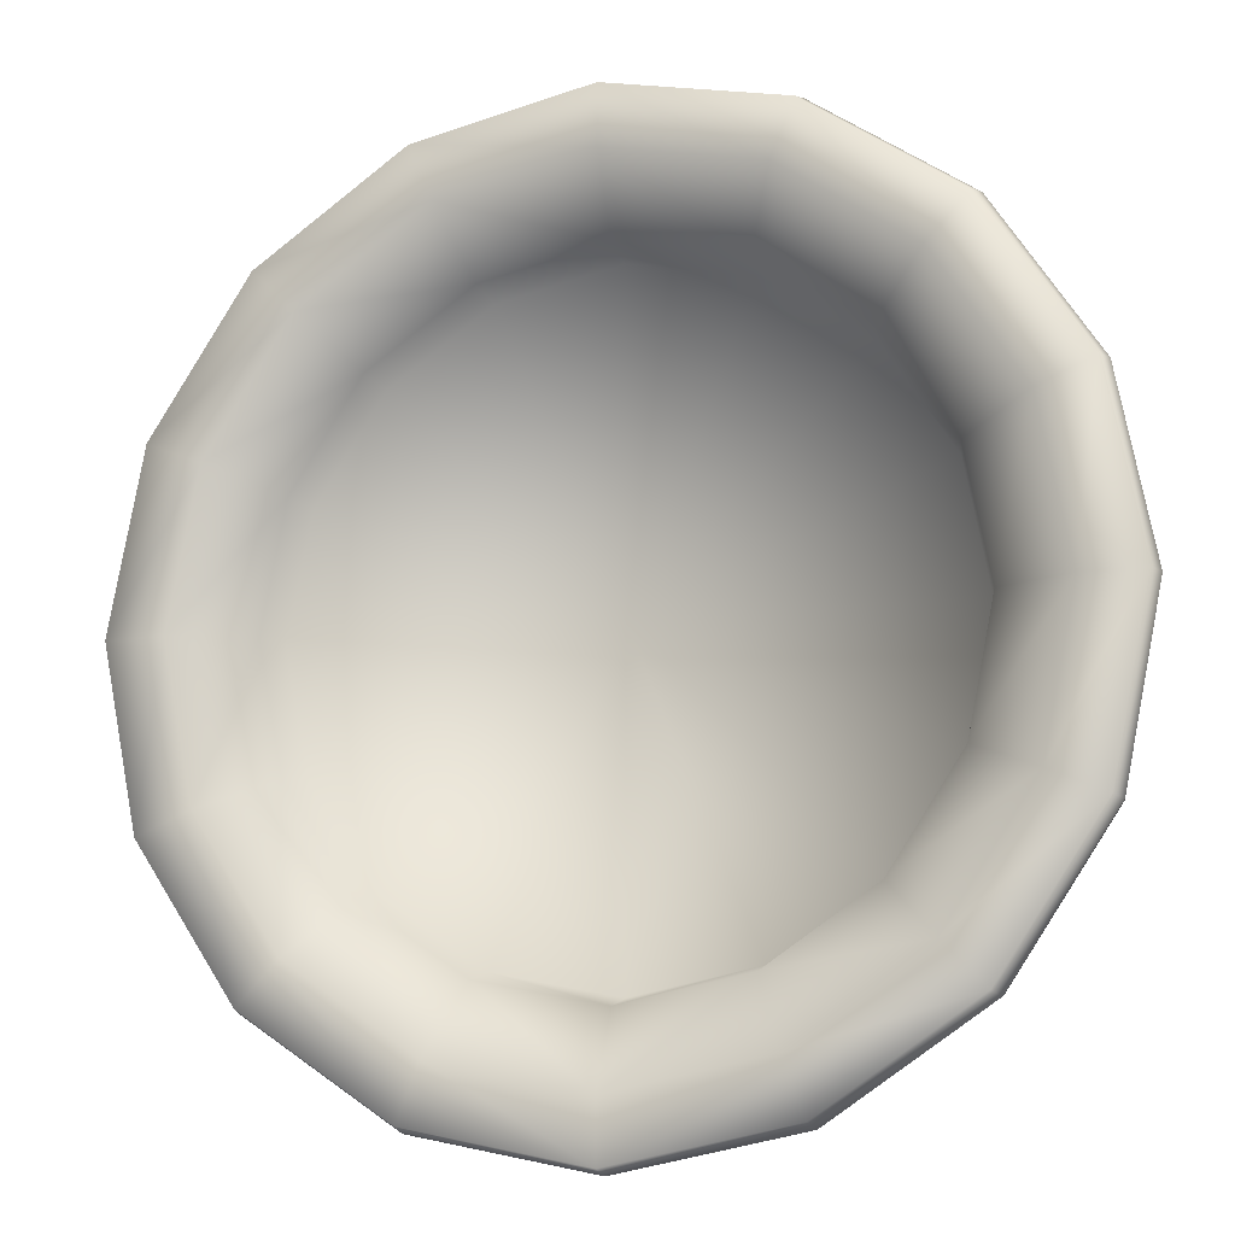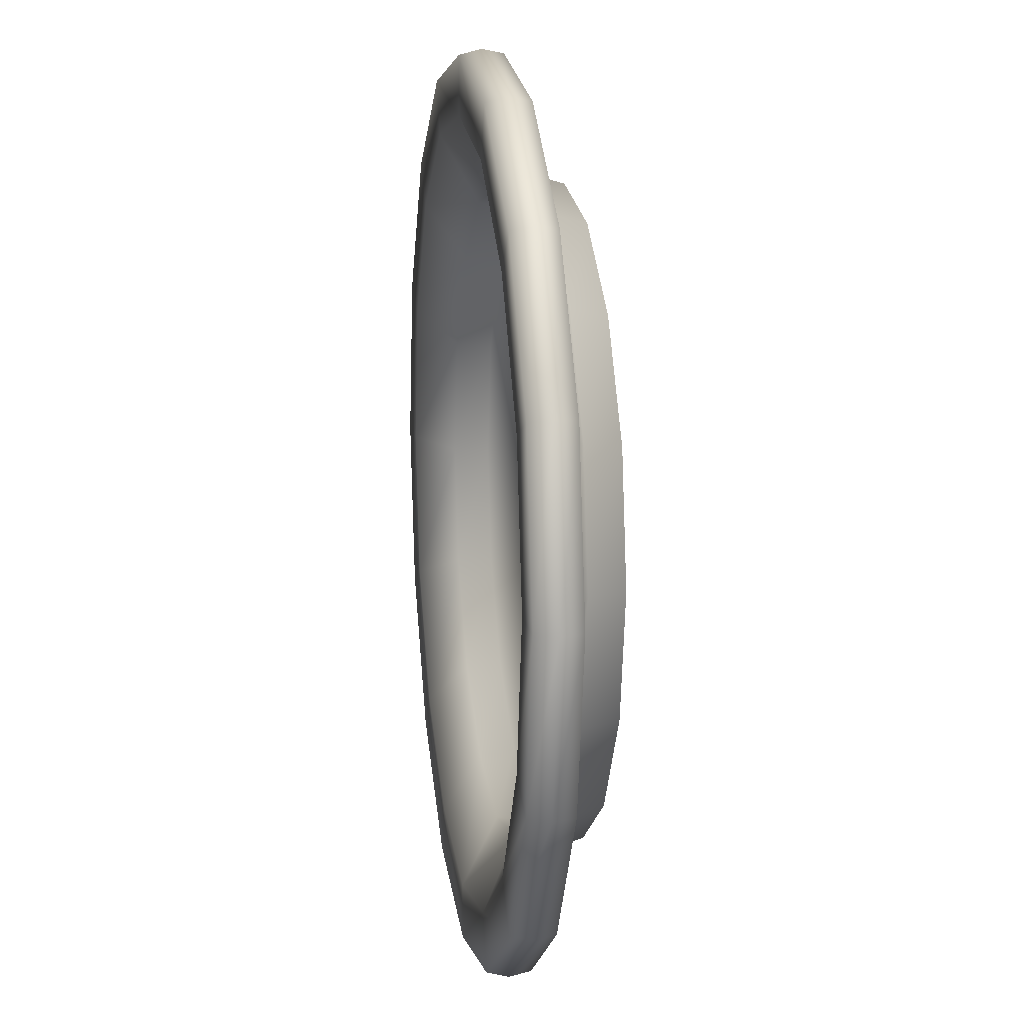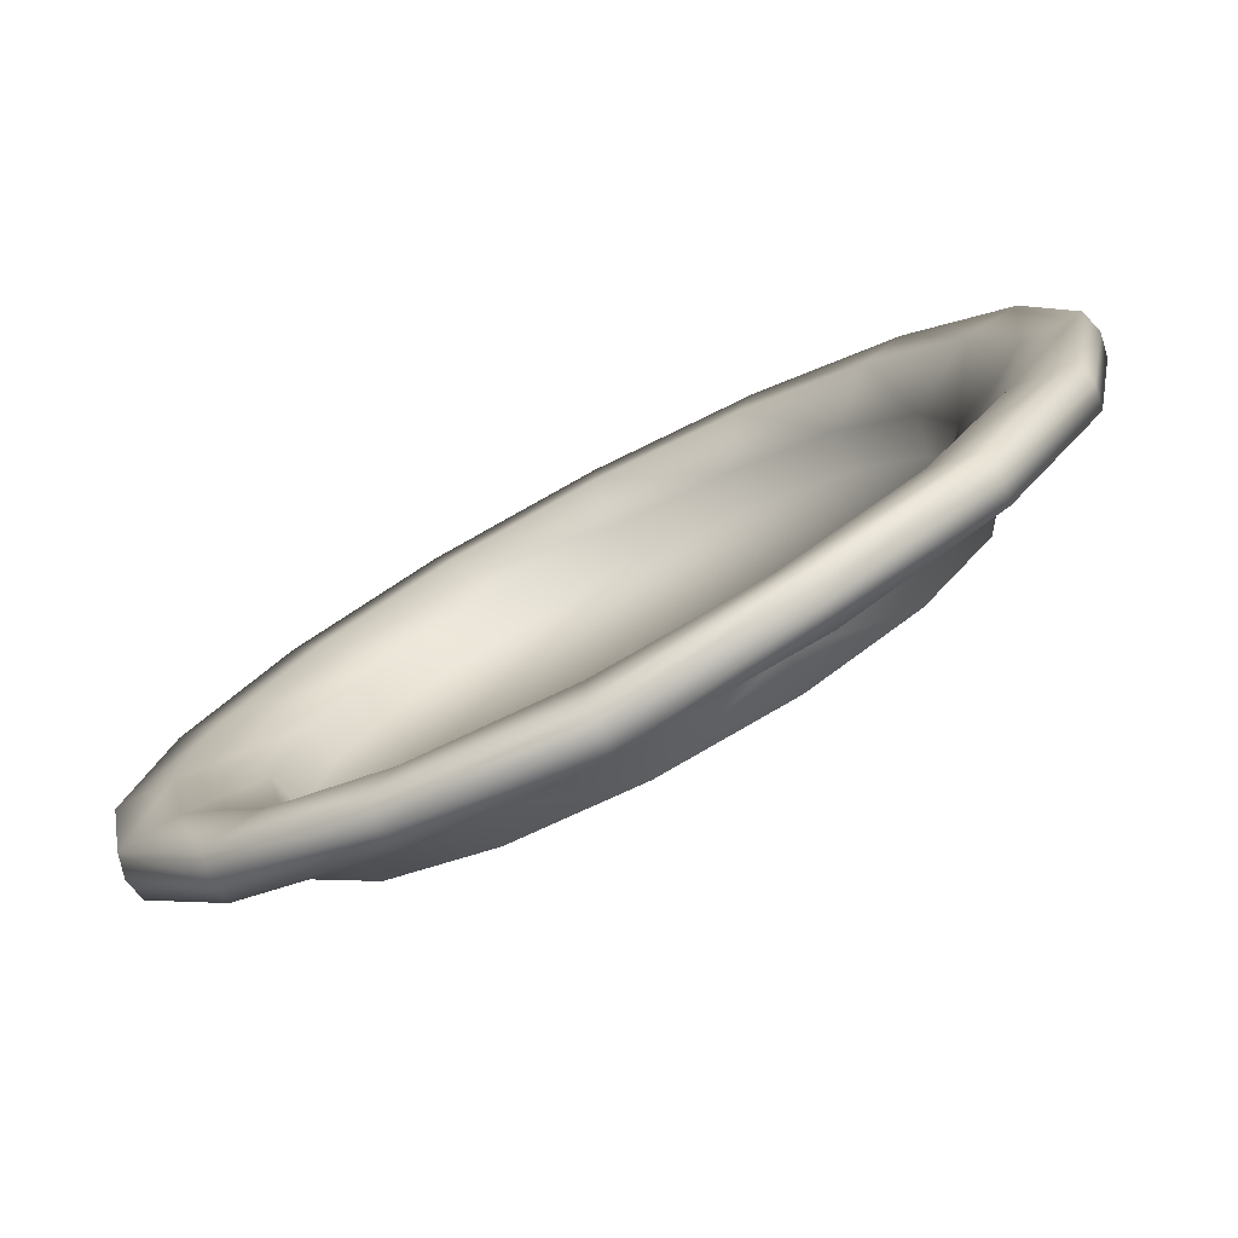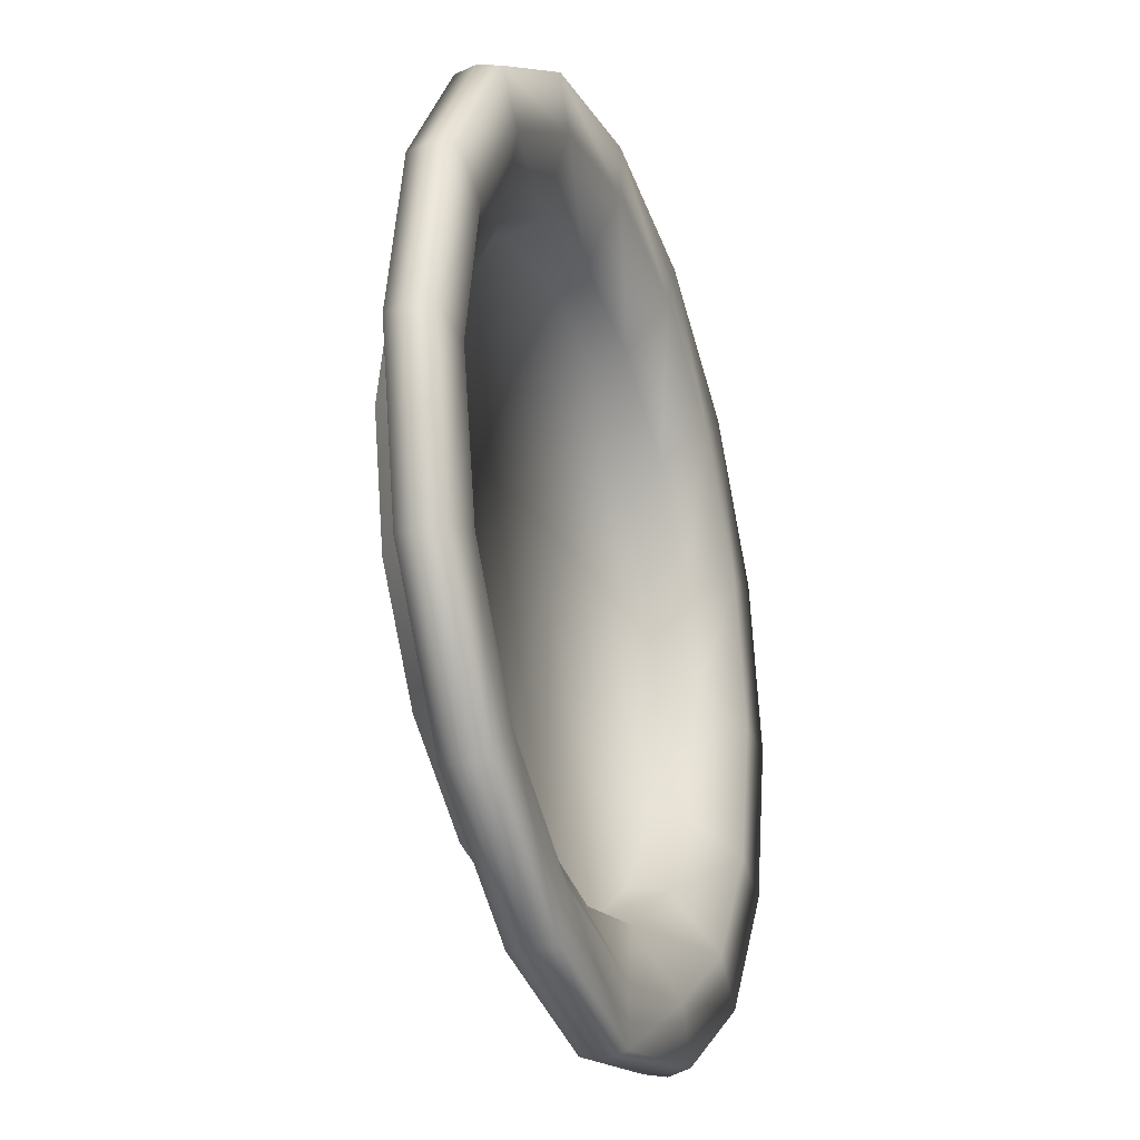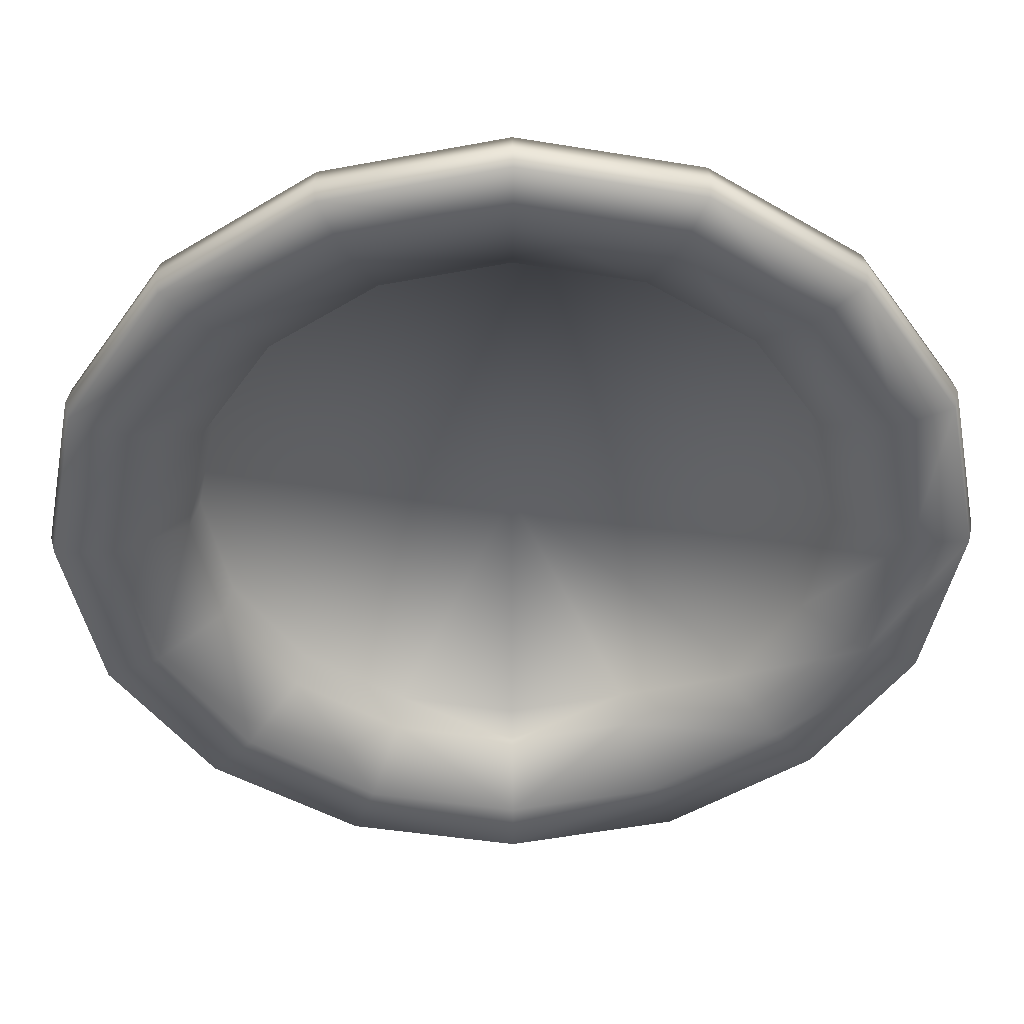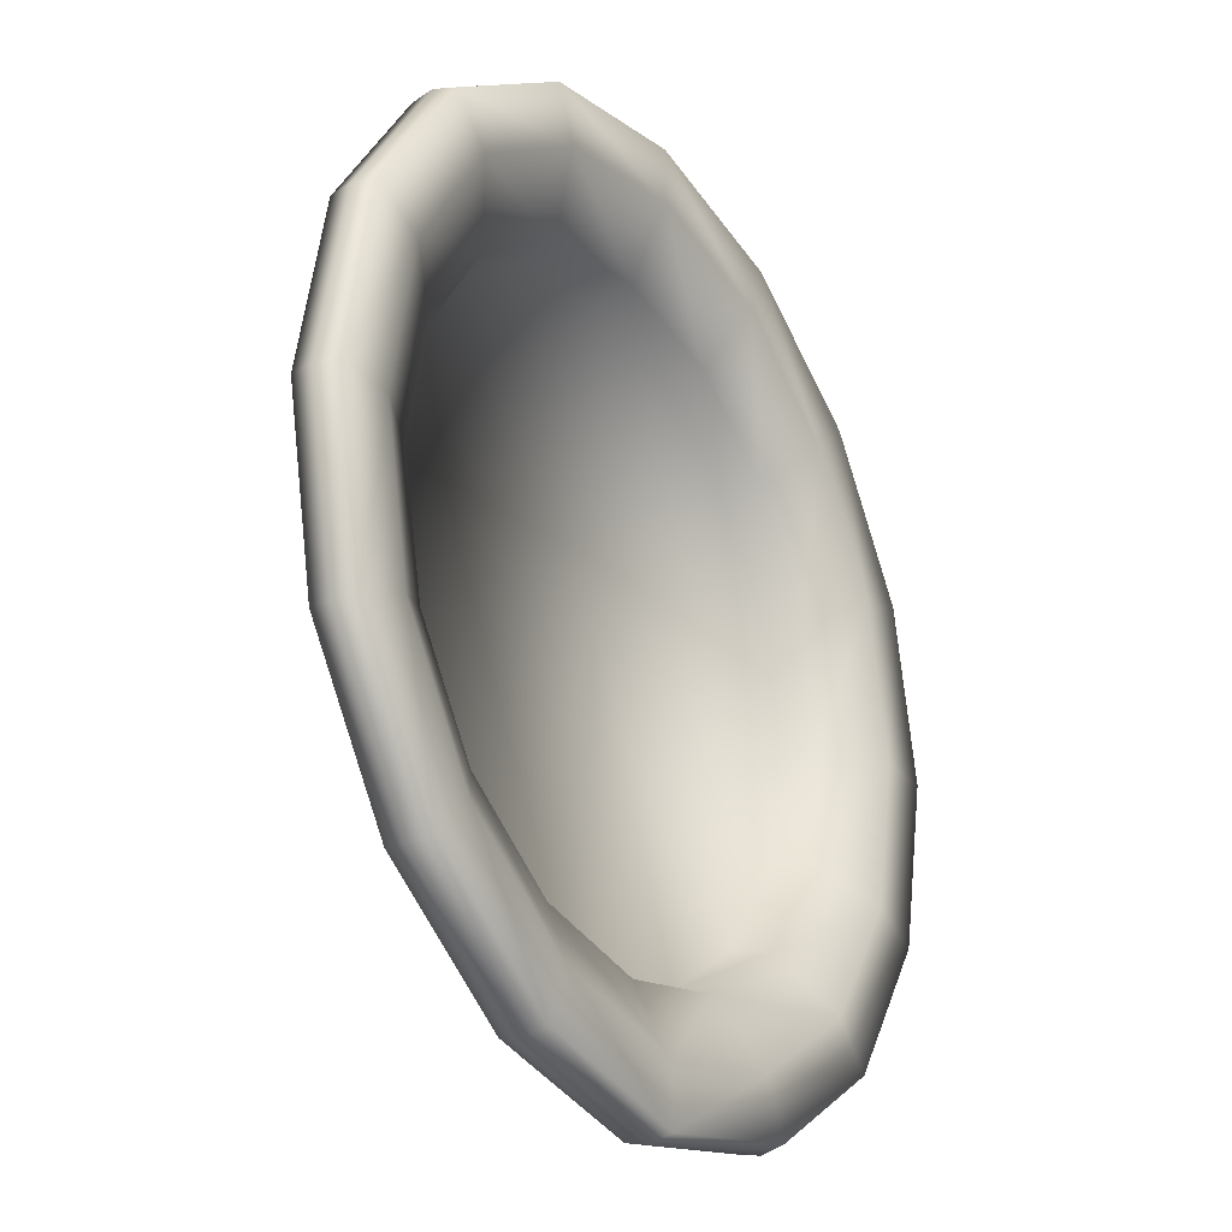
<metadata>
{"format":"obj","ext":"obj","renderer":"f3d","projection":"perspective","resolution":1024,"background":"white","views":[{"elev":-11.3,"azim":-160.5,"up":"+Z"},{"elev":13.0,"azim":-98.7,"up":"+Z"},{"elev":-77.2,"azim":-152.3,"up":"+Z"},{"elev":-27.1,"azim":109.4,"up":"+Z"},{"elev":42.4,"azim":178.9,"up":"+Z"},{"elev":-26.6,"azim":122.0,"up":"+Z"}]}
</metadata>
<code>
v 0.09819 -0.5607 0.03782
v -3.026 -0.5606 -7.506
v -3.125 0.3379 -7.744
v -3.677 0.9532 -9.077
v -4.226 0.9239 -10.4
v -4.268 1.471 -10.5
v -4.213 2.018 -10.37
v -3.666 2.018 -9.051
v -2.977 1.119 -7.388
v -2.893 0.2207 -7.184
v 0.09819 0.2109 0.03782
v 0.09819 -0.5606 -8.127
v 0.09819 0.3379 -8.385
v 0.09819 0.9532 -9.828
v 0.09819 0.9239 -11.26
v 0.09819 1.471 -11.37
v 0.09819 2.018 -11.23
v 0.09819 2.018 -9.799
v 0.09819 1.119 -8
v 0.09819 0.2207 -7.779
v 3.223 -0.5606 -7.506
v 3.322 0.3379 -7.744
v 3.874 0.9532 -9.077
v 4.423 0.9239 -10.4
v 4.465 1.471 -10.5
v 4.41 2.018 -10.37
v 3.863 2.018 -9.051
v 3.174 1.119 -7.388
v 3.09 0.2207 -7.184
v 5.872 -0.5606 -5.736
v 6.054 0.3379 -5.918
v 7.074 0.9532 -6.938
v 8.089 0.9239 -7.953
v 8.167 1.471 -8.031
v 8.066 2.018 -7.93
v 7.054 2.018 -6.918
v 5.782 1.119 -5.646
v 5.625 0.2207 -5.489
v 7.642 -0.5606 -3.087
v 7.88 0.3379 -3.186
v 9.213 0.9532 -3.738
v 10.54 0.9239 -4.287
v 10.64 1.471 -4.329
v 10.51 2.018 -4.274
v 9.187 2.018 -3.727
v 7.524 1.119 -3.038
v 7.32 0.2207 -2.954
v 8.263 -0.5606 0.03782
v 8.521 0.3379 0.03782
v 9.964 0.9532 0.03782
v 11.4 0.9239 0.03782
v 11.51 1.471 0.03782
v 11.37 2.018 0.03782
v 9.935 2.018 0.03782
v 8.136 1.119 0.03782
v 7.915 0.2207 0.03782
v 7.642 -0.5606 3.162
v 7.88 0.3379 3.261
v 9.213 0.9532 3.813
v 10.54 0.9239 4.362
v 10.64 1.471 4.404
v 10.51 2.018 4.349
v 9.187 2.018 3.802
v 7.524 1.119 3.113
v 7.32 0.2207 3.029
v 5.872 -0.5606 5.811
v 6.054 0.3379 5.993
v 7.074 0.9532 7.014
v 8.089 0.9239 8.028
v 8.167 1.471 8.107
v 8.066 2.018 8.005
v 7.054 2.018 6.994
v 5.782 1.119 5.721
v 5.625 0.2207 5.565
v 3.223 -0.5606 7.581
v 3.322 0.3379 7.82
v 3.874 0.9532 9.152
v 4.423 0.9239 10.48
v 4.465 1.471 10.58
v 4.41 2.018 10.45
v 3.863 2.018 9.126
v 3.174 1.119 7.463
v 3.09 0.2207 7.259
v 0.09819 -0.5606 8.202
v 0.09819 0.3379 8.461
v 0.09819 0.9532 9.903
v 0.09819 0.9239 11.34
v 0.09819 1.471 11.45
v 0.09819 2.018 11.31
v 0.09819 2.018 9.875
v 0.09819 1.119 8.075
v 0.09819 0.2207 7.854
v -3.026 -0.5606 7.581
v -3.125 0.3379 7.82
v -3.677 0.9532 9.152
v -4.226 0.9239 10.48
v -4.268 1.471 10.58
v -4.213 2.018 10.45
v -3.666 2.018 9.126
v -2.977 1.119 7.463
v -2.893 0.2207 7.259
v -5.675 -0.5606 5.811
v -5.857 0.3379 5.993
v -6.878 0.9532 7.014
v -7.892 0.9239 8.028
v -7.971 1.471 8.107
v -7.869 2.018 8.005
v -6.858 2.018 6.994
v -5.585 1.119 5.721
v -5.429 0.2207 5.565
v -7.445 -0.5606 3.162
v -7.684 0.3379 3.261
v -9.016 0.9532 3.813
v -10.34 0.9239 4.362
v -10.44 1.471 4.404
v -10.31 2.018 4.349
v -8.99 2.018 3.802
v -7.327 1.119 3.113
v -7.123 0.2207 3.029
v -8.066 -0.5606 0.03782
v -8.325 0.3379 0.03782
v -9.767 0.9532 0.03782
v -11.2 0.9239 0.03782
v -11.31 1.471 0.03782
v -11.17 2.018 0.03782
v -9.739 2.018 0.03782
v -7.939 1.119 0.03782
v -7.718 0.2207 0.03782
v -7.445 -0.5606 -3.087
v -7.684 0.3379 -3.186
v -9.016 0.9532 -3.738
v -10.34 0.9239 -4.287
v -10.44 1.471 -4.329
v -10.31 2.018 -4.274
v -8.99 2.018 -3.727
v -7.327 1.119 -3.038
v -7.123 0.2207 -2.954
v -5.675 -0.5606 -5.736
v -5.857 0.3379 -5.918
v -6.878 0.9532 -6.938
v -7.892 0.9239 -7.953
v -7.971 1.471 -8.031
v -7.869 2.018 -7.93
v -6.858 2.018 -6.918
v -5.585 1.119 -5.646
v -5.429 0.2207 -5.489
g
f 2 1 138
f 11 20 10
f 3 138 139
f 3 2 138
f 4 139 140
f 4 3 139
f 5 140 141
f 5 4 140
f 6 141 142
f 6 5 141
f 7 142 143
f 7 6 142
f 8 143 144
f 8 7 143
f 9 144 145
f 9 8 144
f 10 145 146
f 10 9 145
f 10 146 11
f 1 2 12
f 12 21 1
f 12 22 21
f 12 13 22
f 13 23 22
f 13 14 23
f 14 24 23
f 14 15 24
f 15 25 24
f 15 16 25
f 16 26 25
f 16 17 26
f 17 27 26
f 17 18 27
f 18 28 27
f 18 19 28
f 19 29 28
f 19 20 29
f 20 11 29
f 21 30 1
f 21 31 30
f 21 22 31
f 22 32 31
f 22 23 32
f 23 33 32
f 23 24 33
f 24 34 33
f 24 25 34
f 25 35 34
f 25 26 35
f 26 36 35
f 26 27 36
f 27 37 36
f 27 28 37
f 28 38 37
f 28 29 38
f 29 11 38
f 30 39 1
f 30 40 39
f 30 31 40
f 31 41 40
f 31 32 41
f 32 42 41
f 32 33 42
f 33 43 42
f 33 34 43
f 34 44 43
f 34 35 44
f 35 45 44
f 35 36 45
f 36 46 45
f 36 37 46
f 37 47 46
f 37 38 47
f 38 11 47
f 39 48 1
f 39 49 48
f 39 40 49
f 40 50 49
f 40 41 50
f 41 51 50
f 41 42 51
f 42 52 51
f 42 43 52
f 43 53 52
f 43 44 53
f 44 54 53
f 44 45 54
f 45 55 54
f 45 46 55
f 46 56 55
f 46 47 56
f 47 11 56
f 48 57 1
f 48 58 57
f 48 49 58
f 49 59 58
f 49 50 59
f 50 60 59
f 50 51 60
f 51 61 60
f 51 52 61
f 52 62 61
f 52 53 62
f 53 63 62
f 53 54 63
f 54 64 63
f 54 55 64
f 55 65 64
f 55 56 65
f 56 11 65
f 57 66 1
f 57 67 66
f 57 58 67
f 58 68 67
f 58 59 68
f 59 69 68
f 59 60 69
f 60 70 69
f 60 61 70
f 61 71 70
f 61 62 71
f 62 72 71
f 62 63 72
f 63 73 72
f 63 64 73
f 64 74 73
f 64 65 74
f 65 11 74
f 66 75 1
f 66 76 75
f 66 67 76
f 67 77 76
f 67 68 77
f 68 78 77
f 68 69 78
f 69 79 78
f 69 70 79
f 70 80 79
f 70 71 80
f 71 81 80
f 71 72 81
f 72 82 81
f 72 73 82
f 73 83 82
f 73 74 83
f 74 11 83
f 75 84 1
f 75 85 84
f 75 76 85
f 76 86 85
f 76 77 86
f 77 87 86
f 77 78 87
f 78 88 87
f 78 79 88
f 79 89 88
f 79 80 89
f 80 90 89
f 80 81 90
f 81 91 90
f 81 82 91
f 82 92 91
f 82 83 92
f 83 11 92
f 84 93 1
f 84 94 93
f 84 85 94
f 85 95 94
f 85 86 95
f 86 96 95
f 86 87 96
f 87 97 96
f 87 88 97
f 88 98 97
f 88 89 98
f 89 99 98
f 89 90 99
f 90 100 99
f 90 91 100
f 91 101 100
f 91 92 101
f 92 11 101
f 93 102 1
f 93 103 102
f 93 94 103
f 94 104 103
f 94 95 104
f 95 105 104
f 95 96 105
f 96 106 105
f 96 97 106
f 97 107 106
f 97 98 107
f 98 108 107
f 98 99 108
f 99 109 108
f 99 100 109
f 100 110 109
f 100 101 110
f 101 11 110
f 102 111 1
f 102 112 111
f 102 103 112
f 103 113 112
f 103 104 113
f 104 114 113
f 104 105 114
f 105 115 114
f 105 106 115
f 106 116 115
f 106 107 116
f 107 117 116
f 107 108 117
f 108 118 117
f 108 109 118
f 109 119 118
f 109 110 119
f 110 11 119
f 111 120 1
f 111 121 120
f 111 112 121
f 112 122 121
f 112 113 122
f 113 123 122
f 113 114 123
f 114 124 123
f 114 115 124
f 115 125 124
f 115 116 125
f 116 126 125
f 116 117 126
f 117 127 126
f 117 118 127
f 118 128 127
f 118 119 128
f 119 11 128
f 120 129 1
f 120 130 129
f 120 121 130
f 121 131 130
f 121 122 131
f 122 132 131
f 122 123 132
f 123 133 132
f 123 124 133
f 124 134 133
f 124 125 134
f 125 135 134
f 125 126 135
f 126 136 135
f 126 127 136
f 127 137 136
f 127 128 137
f 128 11 137
f 129 138 1
f 129 139 138
f 129 130 139
f 130 140 139
f 130 131 140
f 131 141 140
f 131 132 141
f 132 142 141
f 132 133 142
f 133 143 142
f 133 134 143
f 134 144 143
f 134 135 144
f 135 145 144
f 135 136 145
f 136 146 145
f 136 137 146
f 137 11 146
f 12 3 13
f 12 2 3
f 13 4 14
f 13 3 4
f 14 5 15
f 14 4 5
f 15 6 16
f 15 5 6
f 16 7 17
f 16 6 7
f 17 8 18
f 17 7 8
f 18 9 19
f 18 8 9
f 19 10 20
f 19 9 10

</code>
